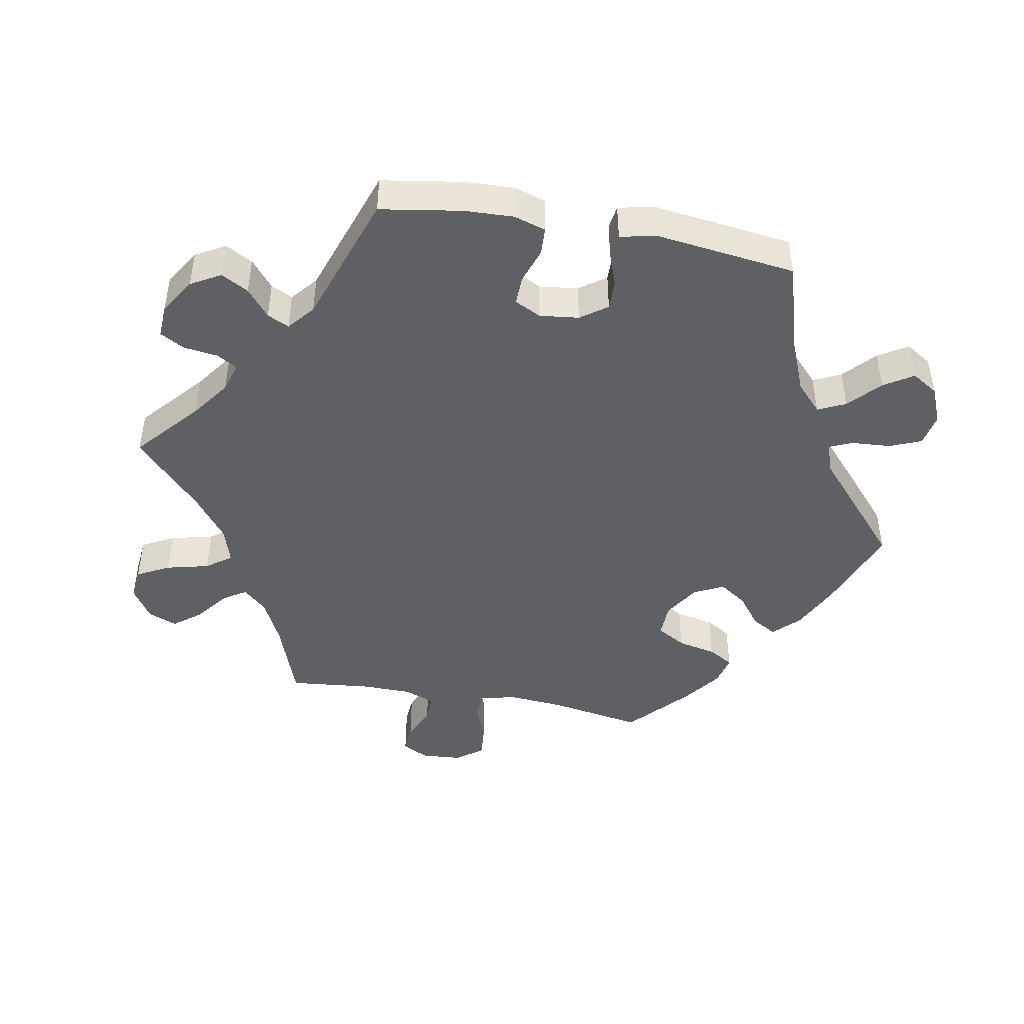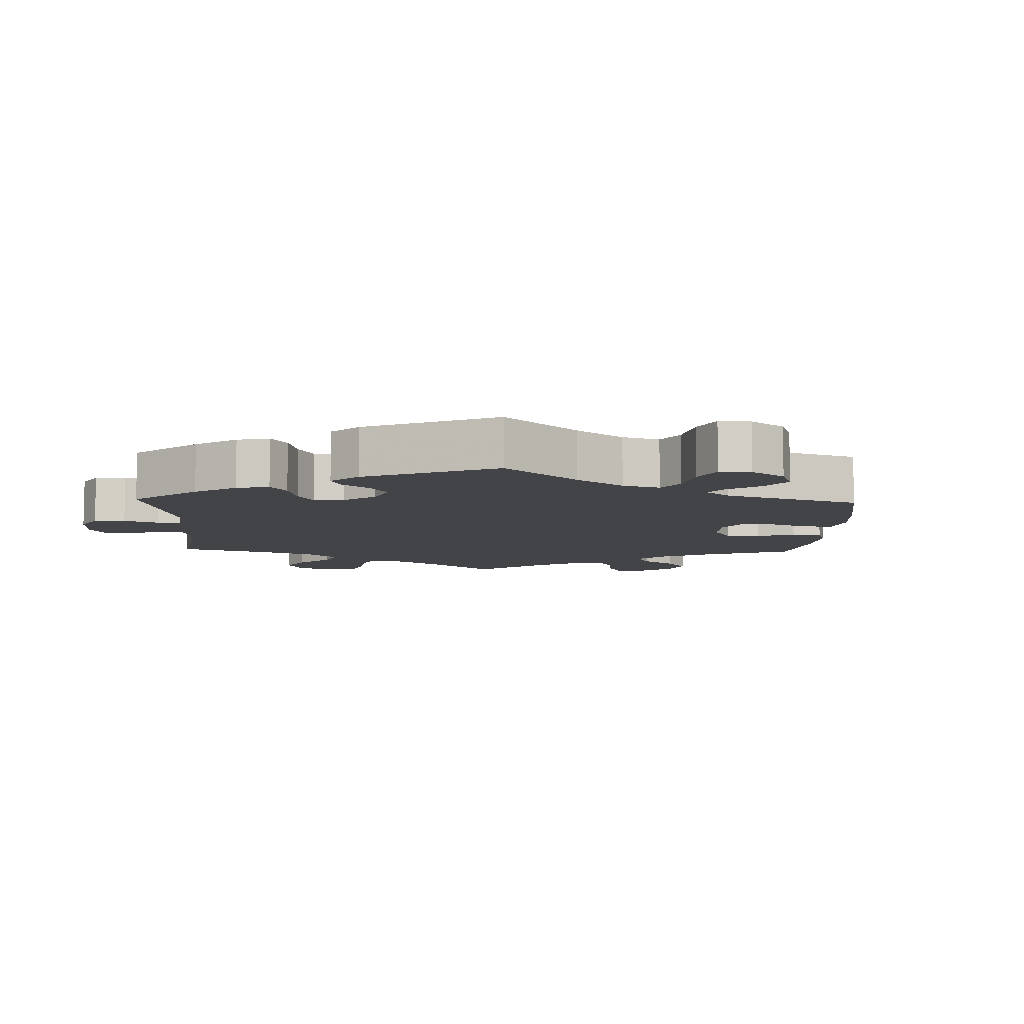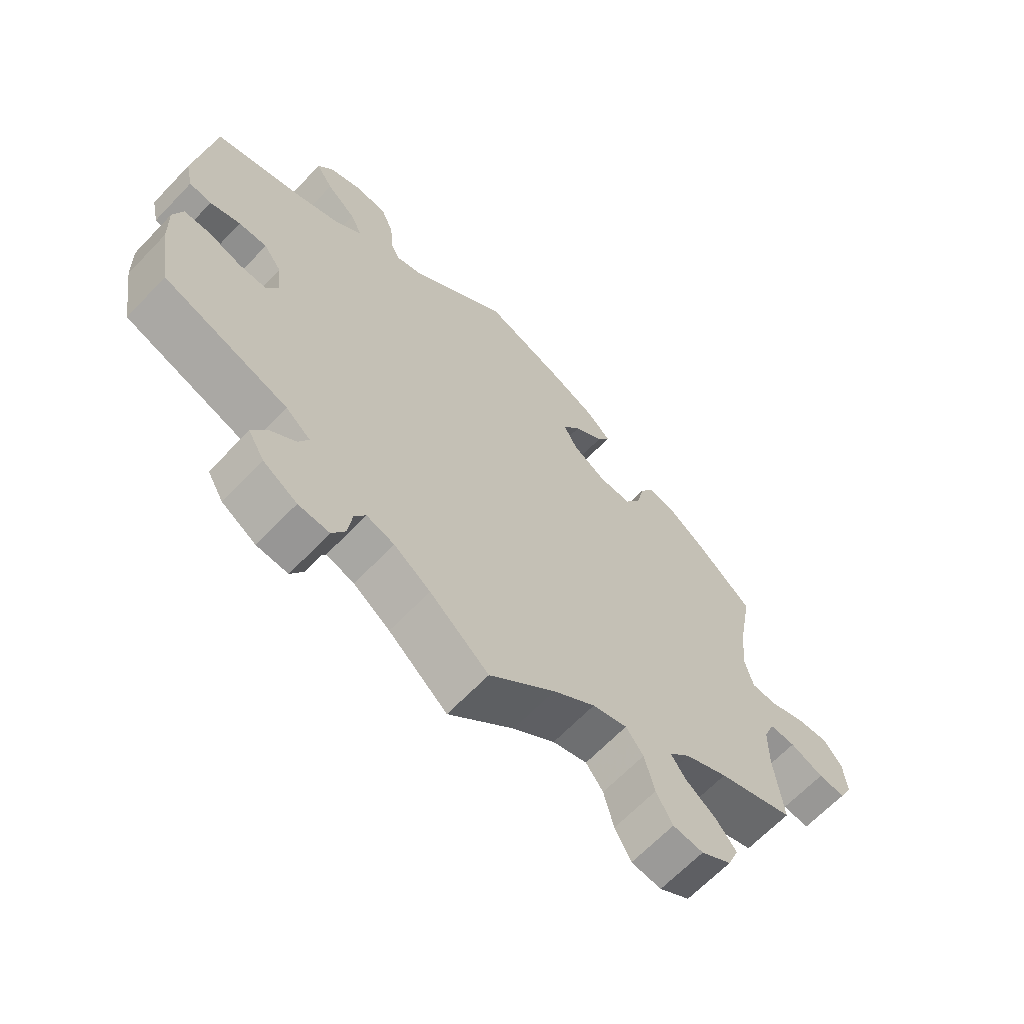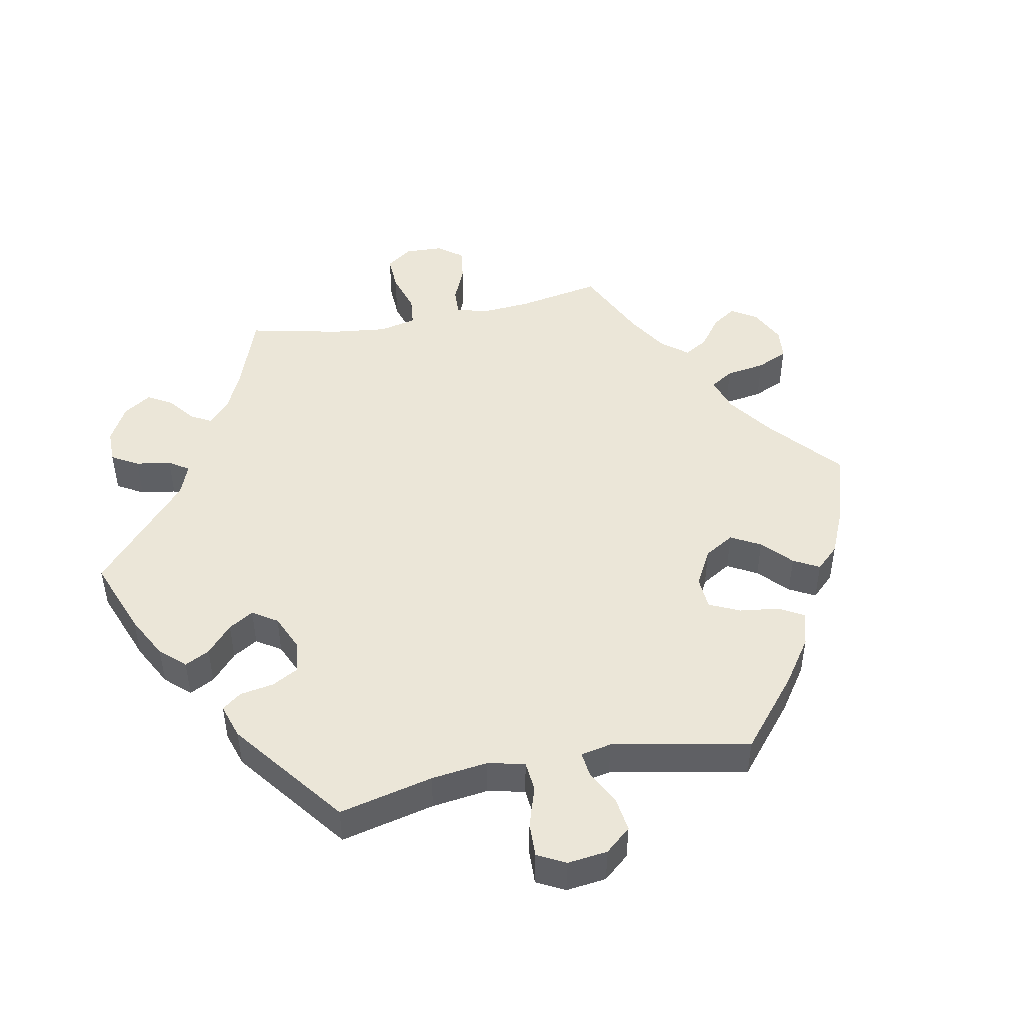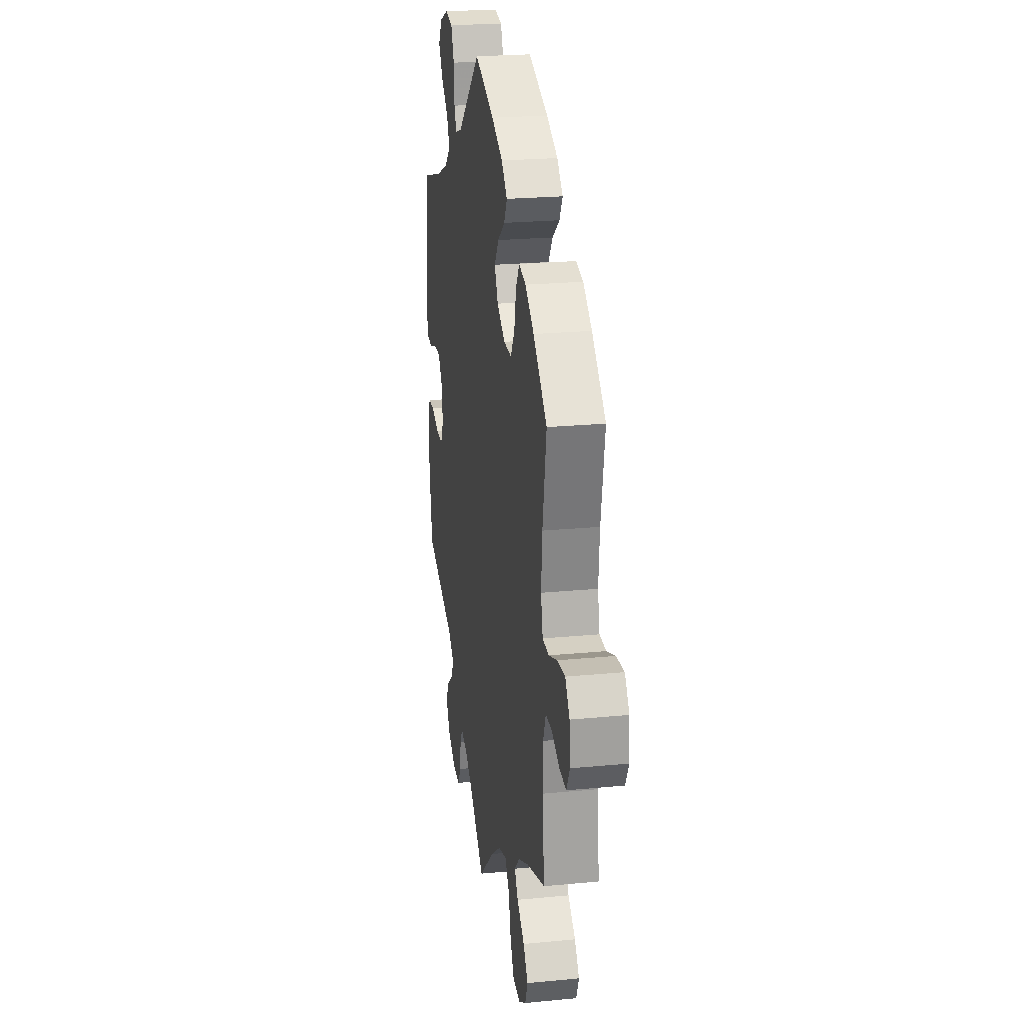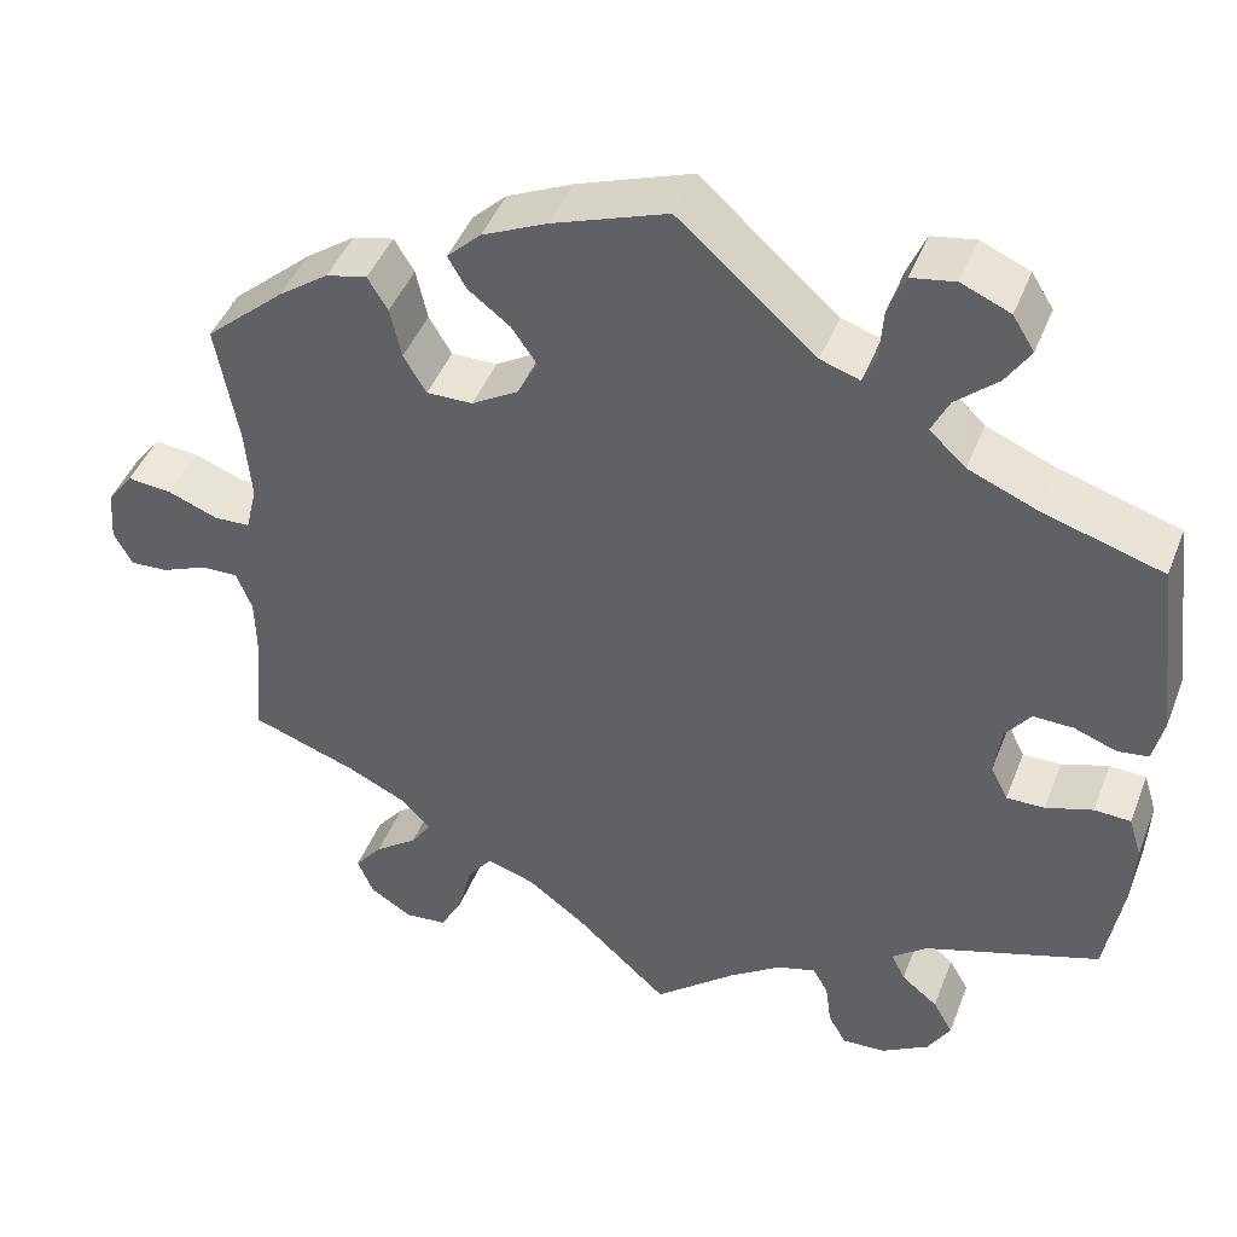
<metadata>
{"format":"obj","ext":"obj","renderer":"f3d","projection":"perspective","resolution":1024,"background":"white","views":[{"elev":-44.8,"azim":-100.5,"up":"+Y"},{"elev":-7.9,"azim":-62.0,"up":"+Y"},{"elev":-65.9,"azim":-43.8,"up":"+Z"},{"elev":46.5,"azim":-41.4,"up":"+Y"},{"elev":23.5,"azim":80.8,"up":"+Z"},{"elev":45.0,"azim":-159.3,"up":"+Z"}]}
</metadata>
<code>
v -0.373 0.07 0.553
v -0.335 0.07 -0.379
v -0.218 0.07 0.5
v 0.317 0.07 0.407
v 0.225 0.07 0.305
v 0.106 0.07 -0.522
v -0.35 0.07 -0.565
v -0.398 0.07 0.352
v -0.56 0.07 -0.113
v -0.242 0.07 0.608
v -0.552 0.07 0.043
v -0.467 0.07 0.056
v 0.416 0.07 -0.536
v 0.258 0.07 -0.492
v 0.639 0.07 -0.086
v 0.537 0.07 0.31
v 0.387 0.07 0.434
v -0.421 0.07 0.057
v 0.669 0.07 0.053
v -0.392 0.07 0.017
v 0.524 0.07 -0.184
v 0.23 0.07 -0.454
v -0.245 0.07 -0.602
v -0.319 0.07 0.385
v -0.385 0.07 -0.042
v 0.445 0.07 0.392
v 0.414 0.07 -0.353
v 0.177 0.07 0.425
v 0.274 0.07 -0.557
v -0.277 0.07 0.424
v 0.699 0.07 0.013
v 0.683 0.07 -0.089
v 0.174 0.07 -0.471
v -0.537 0.07 -0.31
v 0.207 0.07 0.537
v -0.292 0.07 0.617
v -0.449 0.07 -0.081
v 0.585 0.07 -0.063
v 0.345 0.07 -0.386
v 0.56 0.07 0.026
v 0.3 0.07 -0.606
v 0 0.07 -0.62
v -0.557 0.07 -0.187
v 0.304 0.07 0.348
v 0.311 0.07 -0.422
v -0.199 0.07 -0.482
v 0.148 0.07 0.383
v -0.295 0.07 -0.412
v -0.348 0.07 0.593
v -0.311 0.07 -0.445
v -0.158 0.07 0.481
v -0.564 0.07 0.097
v 0.278 0.07 0.304
v 0.384 0.07 -0.495
v 0.537 0.07 -0.31
v -0.224 0.07 -0.565
v -0.516 0.07 0.038
v -0.545 0.07 -0.065
v -0.405 0.07 -0.082
v 0.171 0.07 0.338
v -0.376 0.07 -0.52
v -0.295 0.07 -0.599
v 0.512 0.07 0.168
v 0.349 0.07 -0.611
v -0.222 0.07 0.56
v 0 0.07 0.62
v -0.297 0.07 0.466
v -0.503 0.07 -0.063
v -0.203 0.07 0.466
v 0.225 0.07 0.462
v 0.543 0.07 -0.062
v -0.537 0.07 0.31
v -0.345 0.07 0.509
v 0.246 0.07 0.499
v -0.217 0.07 -0.513
v 0.132 0.07 0.572
v 0.704 0.07 -0.048
v 0.34 0.07 0.445
v 0.398 0.07 -0.58
v -0.154 0.07 -0.496
v 0.617 0.07 0.048
v 0.525 0.07 -0.109
v -0.095 0.07 -0.538
v -0.353 0.07 -0.479
v 0.518 0.07 0.028
v 0.505 0.07 0.083
v 0.334 0.07 -0.457
v -0.373 -0 0.553
v -0.335 -0 -0.379
v -0.218 -0 0.5
v 0.317 -0 0.407
v 0.225 -0 0.305
v 0.106 -0 -0.522
v -0.35 -0 -0.565
v -0.398 -0 0.352
v -0.56 -0 -0.113
v -0.242 -0 0.608
v -0.552 -0 0.043
v -0.467 -0 0.056
v 0.416 -0 -0.536
v 0.258 -0 -0.492
v 0.639 -0 -0.086
v 0.537 -0 0.31
v 0.387 -0 0.434
v -0.421 -0 0.057
v 0.669 -0 0.053
v -0.392 -0 0.017
v 0.524 -0 -0.184
v 0.23 -0 -0.454
v -0.245 -0 -0.602
v -0.319 -0 0.385
v -0.385 -0 -0.042
v 0.445 -0 0.392
v 0.414 -0 -0.353
v 0.177 -0 0.425
v 0.274 -0 -0.557
v -0.277 -0 0.424
v 0.699 -0 0.013
v 0.683 -0 -0.089
v 0.174 -0 -0.471
v -0.537 -0 -0.31
v 0.207 -0 0.537
v -0.292 -0 0.617
v -0.449 -0 -0.081
v 0.585 -0 -0.063
v 0.345 -0 -0.386
v 0.56 -0 0.026
v 0.3 -0 -0.606
v 0 -0 -0.62
v -0.557 -0 -0.187
v 0.304 -0 0.348
v 0.311 -0 -0.422
v -0.199 -0 -0.482
v 0.148 -0 0.383
v -0.295 -0 -0.412
v -0.348 -0 0.593
v -0.311 -0 -0.445
v -0.158 -0 0.481
v -0.564 -0 0.097
v 0.278 -0 0.304
v 0.384 -0 -0.495
v 0.537 -0 -0.31
v -0.224 -0 -0.565
v -0.516 -0 0.038
v -0.545 -0 -0.065
v -0.405 -0 -0.082
v 0.171 -0 0.338
v -0.376 -0 -0.52
v -0.295 -0 -0.599
v 0.512 -0 0.168
v 0.349 -0 -0.611
v -0.222 -0 0.56
v 0 -0 0.62
v -0.297 -0 0.466
v -0.503 -0 -0.063
v -0.203 -0 0.466
v 0.225 -0 0.462
v 0.543 -0 -0.062
v -0.537 -0 0.31
v -0.345 -0 0.509
v 0.246 -0 0.499
v -0.217 -0 -0.513
v 0.132 -0 0.572
v 0.704 -0 -0.048
v 0.34 -0 0.445
v 0.398 -0 -0.58
v -0.154 -0 -0.496
v 0.617 -0 0.048
v 0.525 -0 -0.109
v -0.095 -0 -0.538
v -0.353 -0 -0.479
v 0.518 -0 0.028
v 0.505 -0 0.083
v 0.334 -0 -0.457
f 52 72 8
f 12 57 11 52
f 18 12 52 8
f 20 18 8 24
f 25 20 24 30
f 9 58 68 37
f 9 37 59
f 2 34 43 9
f 48 2 9 59
f 7 61 84 50
f 7 50 48
f 62 7 48
f 75 56 23 62
f 46 75 62 48
f 80 46 48 59
f 6 42 83
f 33 6 83 80
f 22 33 80 59
f 64 41 29 14
f 64 14 22
f 79 64 22
f 87 54 13 79
f 45 87 79 22
f 39 45 22 59
f 21 55 27
f 82 21 27 39
f 71 82 39 59
f 77 32 15 38
f 77 38 71
f 40 81 19 31
f 85 40 31 77
f 17 26 16 63
f 17 63 86
f 44 4 78 17
f 53 44 17 86
f 5 53 86 85
f 35 74 70 28
f 35 28 47
f 51 66 76 35
f 69 51 35 47
f 36 10 65 3
f 36 3 69
f 49 36 69
f 67 73 1 49
f 30 67 49 69
f 25 30 69 47
f 85 77 71 59
f 60 5 85 59
f 47 60 59 25
f 95 159 139
f 139 98 144 99
f 95 139 99 105
f 111 95 105 107
f 117 111 107 112
f 124 155 145 96
f 146 124 96
f 96 130 121 89
f 146 96 89 135
f 137 171 148 94
f 135 137 94
f 135 94 149
f 149 110 143 162
f 135 149 162 133
f 146 135 133 167
f 170 129 93
f 167 170 93 120
f 146 167 120 109
f 101 116 128 151
f 109 101 151
f 109 151 166
f 166 100 141 174
f 109 166 174 132
f 146 109 132 126
f 114 142 108
f 126 114 108 169
f 146 126 169 158
f 125 102 119 164
f 158 125 164
f 118 106 168 127
f 164 118 127 172
f 150 103 113 104
f 173 150 104
f 104 165 91 131
f 173 104 131 140
f 172 173 140 92
f 115 157 161 122
f 134 115 122
f 122 163 153 138
f 134 122 138 156
f 90 152 97 123
f 156 90 123
f 156 123 136
f 136 88 160 154
f 156 136 154 117
f 134 156 117 112
f 146 158 164 172
f 146 172 92 147
f 112 146 147 134
f 8 95 111 24
f 24 111 117 30
f 30 117 154 67
f 67 154 160 73
f 73 160 88 1
f 1 88 136 49
f 49 136 123 36
f 36 123 97 10
f 10 97 152 65
f 65 152 90 3
f 3 90 156 69
f 69 156 138 51
f 51 138 153 66
f 66 153 163 76
f 76 163 122 35
f 35 122 161 74
f 74 161 157 70
f 70 157 115 28
f 28 115 134 47
f 47 134 147 60
f 60 147 92 5
f 5 92 140 53
f 53 140 131 44
f 44 131 91 4
f 4 91 165 78
f 78 165 104 17
f 17 104 113 26
f 26 113 103 16
f 16 103 150 63
f 63 150 173 86
f 86 173 172 85
f 85 172 127 40
f 40 127 168 81
f 81 168 106 19
f 19 106 118 31
f 31 118 164 77
f 77 164 119 32
f 32 119 102 15
f 15 102 125 38
f 38 125 158 71
f 71 158 169 82
f 82 169 108 21
f 21 108 142 55
f 55 142 114 27
f 27 114 126 39
f 39 126 132 45
f 45 132 174 87
f 87 174 141 54
f 54 141 100 13
f 13 100 166 79
f 79 166 151 64
f 64 151 128 41
f 41 128 116 29
f 29 116 101 14
f 14 101 109 22
f 22 109 120 33
f 33 120 93 6
f 6 93 129 42
f 42 129 170 83
f 83 170 167 80
f 80 167 133 46
f 46 133 162 75
f 75 162 143 56
f 56 143 110 23
f 23 110 149 62
f 62 149 94 7
f 7 94 148 61
f 61 148 171 84
f 84 171 137 50
f 50 137 135 48
f 48 135 89 2
f 2 89 121 34
f 34 121 130 43
f 43 130 96 9
f 9 96 145 58
f 58 145 155 68
f 68 155 124 37
f 37 124 146 59
f 59 146 112 25
f 25 112 107 20
f 20 107 105 18
f 18 105 99 12
f 12 99 144 57
f 57 144 98 11
f 11 98 139 52
f 52 139 159 72
f 72 159 95 8

</code>
